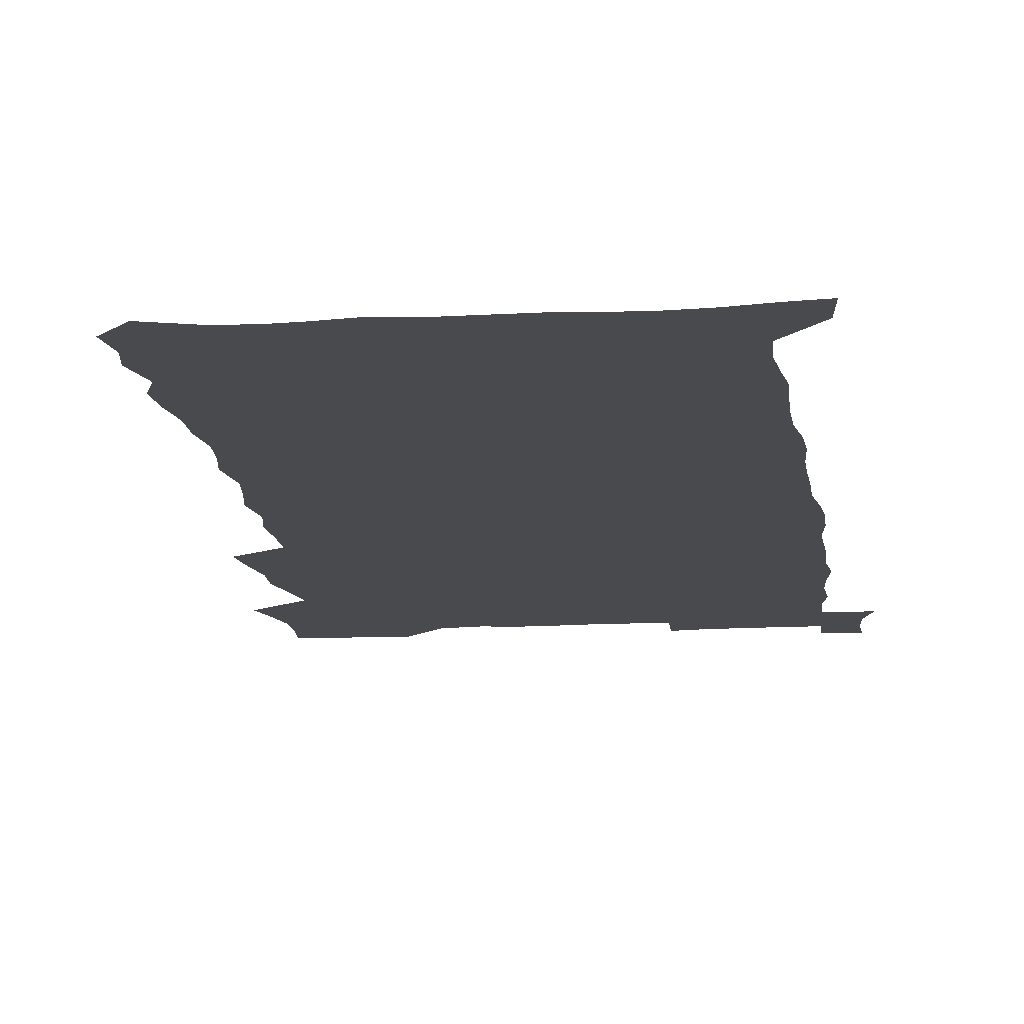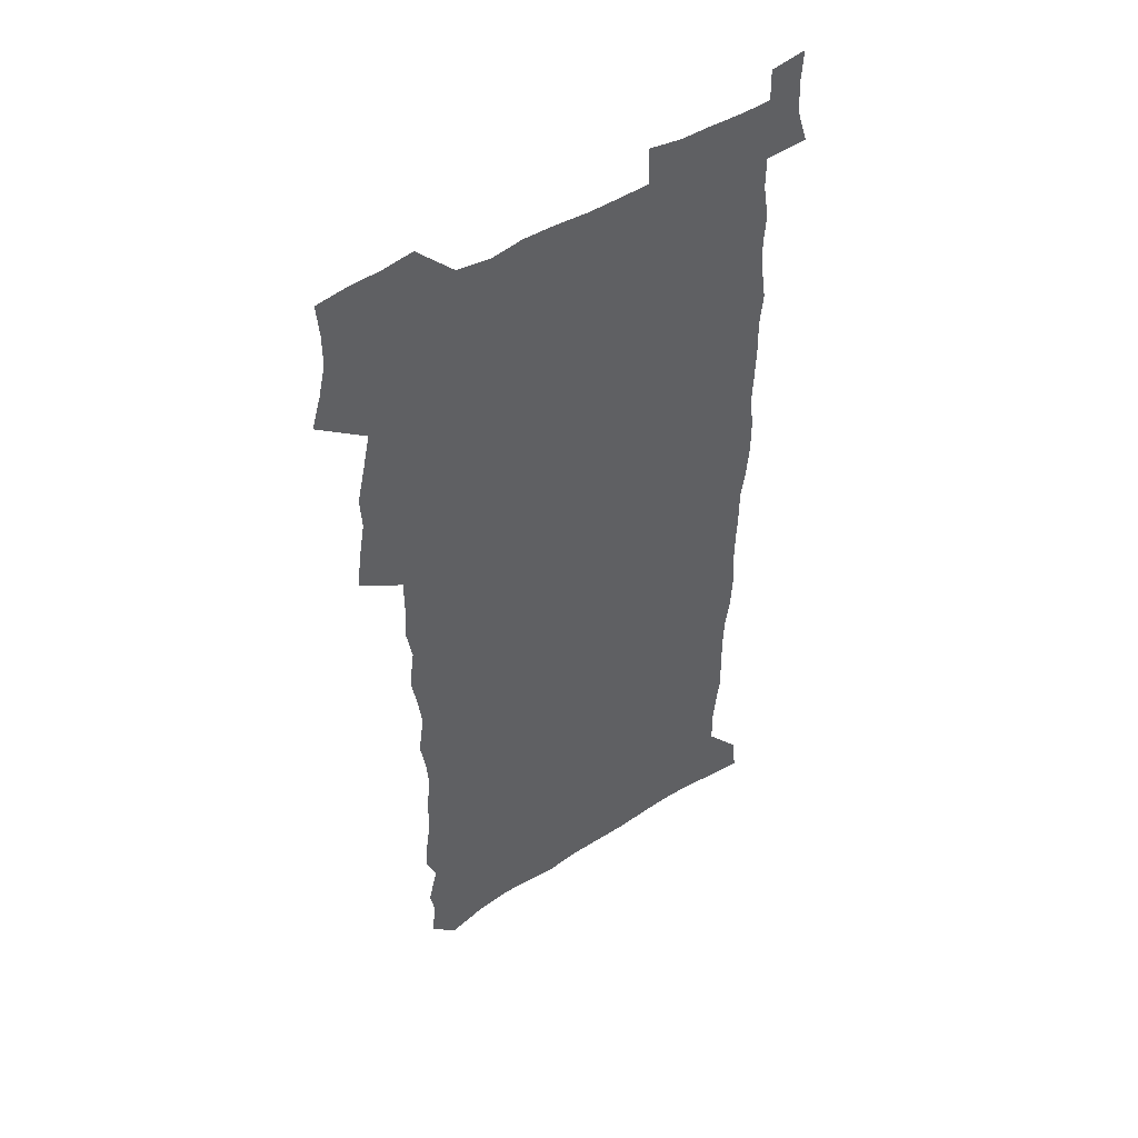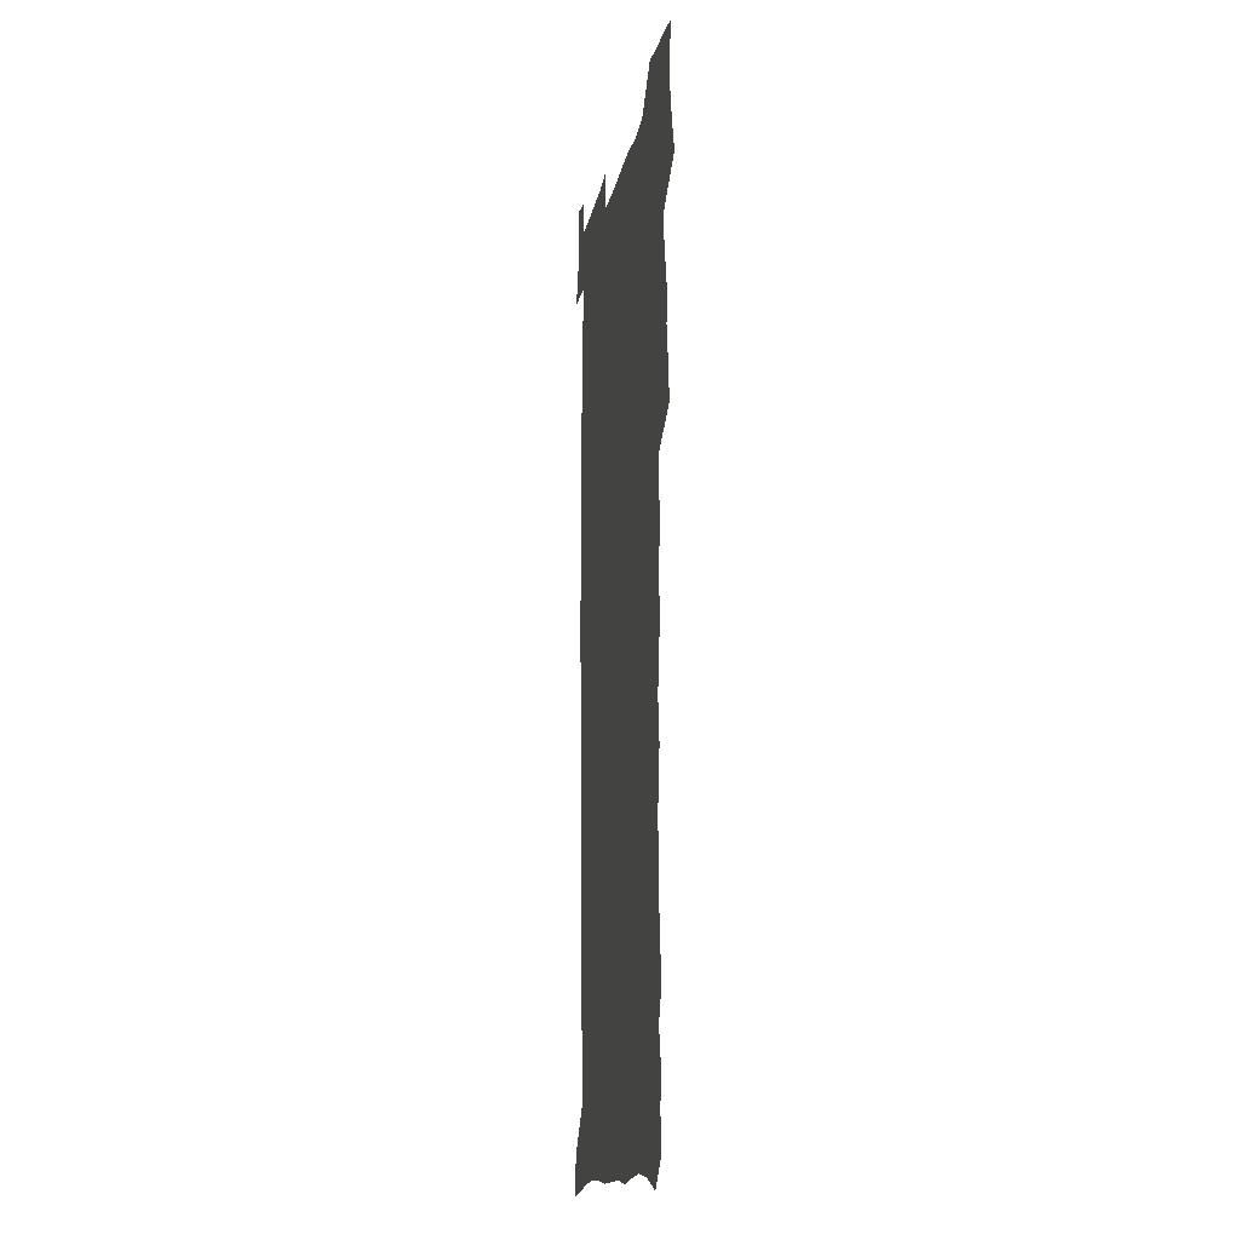
<metadata>
{"format":"obj","ext":"obj","renderer":"f3d","projection":"perspective","resolution":1024,"background":"white","views":[{"elev":-13.0,"azim":6.8,"up":"+Z"},{"elev":48.0,"azim":-35.5,"up":"+Y"},{"elev":-14.4,"azim":-100.1,"up":"+Y"}]}
</metadata>
<code>
v 457.3 526.3 0
v 461.6 540.6 0
v 465 555.1 0
v 465 569.7 0
v 463.7 584.9 0
v 469.8 428.4 0
v 471.7 444.9 0
v 474.6 461.5 0
v 473.8 476.9 0
v 477.4 493.1 0
v 480.8 509.2 0
v 480.9 523.9 0
v 478 539.5 0
v 483.1 553.5 0
v 480.9 569 0
v 477.9 586.9 0
v 491.4 150.3 0
v 493.6 166 0
v 491.4 178.6 0
v 495.8 196.5 0
v 491.3 208.1 0
v 492 223.2 0
v 494.4 239.7 0
v 494 254.4 0
v 496.1 271.2 0
v 494.8 286 0
v 492.4 300.2 0
v 495 319.4 0
v 493 334.4 0
v 490.4 349.3 0
v 492.7 367.6 0
v 490 382.9 0
v 490.8 399.4 0
v 490.7 415.3 0
v 493.6 432.5 0
v 493.2 447.7 0
v 495.2 463.5 0
v 495.4 478.5 0
v 495.3 493.6 0
v 497.7 509.1 0
v 497.5 524 0
v 498.3 538.6 0
v 497.1 554.2 0
v 495.2 570.2 0
v 492.7 587.5 0
v 503.7 137.1 0
v 509.9 157.4 0
v 513.8 175.1 0
v 511.9 187.9 0
v 513.5 204 0
v 513.9 219.1 0
v 516.4 236 0
v 517 251.2 0
v 516.5 265.7 0
v 514.9 279.5 0
v 514.2 294.4 0
v 511.1 307.9 0
v 511.6 324.4 0
v 511.9 340.6 0
v 511.2 356.2 0
v 511.3 372.3 0
v 512.5 388.7 0
v 512.7 403.9 0
v 509.4 418.3 0
v 510.8 434.2 0
v 512.2 449.9 0
v 512.2 464.5 0
v 510.5 479.2 0
v 512.8 494.3 0
v 513.4 509.1 0
v 514.2 523.6 0
v 513.5 538.6 0
v 512 554.2 0
v 510.1 570.3 0
v 506.9 589.7 0
v 520.9 142.4 0
v 524.9 160.2 0
v 529.1 179.7 0
v 528.2 193.1 0
v 530.2 209.9 0
v 531.6 225.9 0
v 532.1 240.9 0
v 532.3 255.9 0
v 532 270.5 0
v 531.2 284.9 0
v 530.4 299.6 0
v 530 314.8 0
v 529.9 330.2 0
v 529.4 345.2 0
v 528.5 360.1 0
v 528.3 375.5 0
v 528.4 390.9 0
v 528.2 406 0
v 527.5 420.9 0
v 527.7 436 0
v 527.1 450.6 0
v 527.5 465.4 0
v 530.3 480.6 0
v 529.3 494.8 0
v 529.3 509.2 0
v 529.2 523.6 0
v 529.3 537.9 0
v 527.7 553.4 0
v 524.4 571.9 0
v 536 144.1 0
v 540.2 163.4 0
v 542.8 181.4 0
v 545.8 200.2 0
v 546.4 215.2 0
v 546.9 230.2 0
v 547 244.8 0
v 546.6 259 0
v 546.2 273.4 0
v 545.9 288.3 0
v 545.4 302.9 0
v 545.6 318.4 0
v 544.6 332.5 0
v 544.2 347.5 0
v 543.8 362.2 0
v 544.3 378.2 0
v 543.4 392.4 0
v 544.8 408.5 0
v 544 422.7 0
v 544.2 437.5 0
v 544.6 452.2 0
v 544.7 466.6 0
v 544.5 480.9 0
v 544.4 495.1 0
v 544.4 509.2 0
v 543.9 523.5 0
v 544.9 537.2 0
v 542.5 553.8 0
v 540.9 569.8 0
v 550.3 142.9 0
v 553.9 162.3 0
v 557.5 184.1 0
v 559.8 203 0
v 560.2 217.4 0
v 561 233 0
v 560.6 246.8 0
v 560.7 261.6 0
v 560.4 276 0
v 559.7 290.2 0
v 559.9 305.6 0
v 559.1 319.6 0
v 559.1 334.7 0
v 558.8 349.3 0
v 557.9 363 0
v 558.6 379.2 0
v 558.5 393.9 0
v 559.1 409.2 0
v 558.9 423.6 0
v 558.6 437.8 0
v 559.2 452.6 0
v 559.1 466.8 0
v 559.1 481.1 0
v 559 495.3 0
v 559 509.4 0
v 558.7 523.5 0
v 559 537.2 0
v 557.7 552.6 0
v 555.2 572 0
v 564.8 140.8 0
v 569.6 166.7 0
v 571.1 183.9 0
v 572.7 202.5 0
v 574.3 221.1 0
v 574.4 234.8 0
v 574.1 248.3 0
v 574.1 262.7 0
v 574.1 277.7 0
v 573.9 292.2 0
v 573.6 306.9 0
v 573.7 322 0
v 573.3 336.3 0
v 572.3 350 0
v 573.5 366.4 0
v 573.6 381.2 0
v 573.4 395.3 0
v 573.5 409.9 0
v 573.4 424.2 0
v 573.4 438.6 0
v 573.8 453.2 0
v 573.2 467.3 0
v 573.4 481.4 0
v 573.7 495.6 0
v 573.5 509.6 0
v 573.2 523.7 0
v 572.9 538 0
v 572 553.5 0
v 570.2 571.7 0
v 580.9 142.8 0
v 584 167.7 0
v 585.3 185.7 0
v 586.3 203.3 0
v 586.9 219.2 0
v 587.3 235.3 0
v 587.4 249.1 0
v 587.4 262.9 0
v 587.6 279.3 0
v 587.2 292.7 0
v 587.3 308.1 0
v 587.2 322.3 0
v 587.4 337.8 0
v 587.1 351.9 0
v 587.3 366.8 0
v 587.2 380.8 0
v 587.5 395.8 0
v 587.5 410.1 0
v 587.5 424.5 0
v 587.5 438.6 0
v 587.5 453.3 0
v 587.8 467.5 0
v 587.6 481.6 0
v 587.7 495.7 0
v 587.8 509.7 0
v 587.6 523.8 0
v 587.3 538.1 0
v 586.6 553.6 0
v 585.6 570.6 0
v 596.6 142.5 0
v 598.1 166.3 0
v 599.2 187.4 0
v 599.6 203.1 0
v 600 218.7 0
v 599.8 235.8 0
v 600.7 248 0
v 600.7 262.7 0
v 600.7 279.1 0
v 600.7 293.2 0
v 600.8 307.4 0
v 600.8 322 0
v 600.8 338.8 0
v 600.9 352.1 0
v 601.2 367.6 0
v 601.3 381.8 0
v 601.5 395.7 0
v 601.5 410.2 0
v 601.6 424.4 0
v 601.5 438.6 0
v 601.7 453.6 0
v 601.8 467.6 0
v 601.8 481.7 0
v 601.8 495.8 0
v 601.9 510 0
v 601.8 523.9 0
v 601.6 537.7 0
v 601.1 554.7 0
v 600.6 570.6 0
v 612.2 142.2 0
v 612.5 163.8 0
v 612.9 185.9 0
v 613 203.6 0
v 613.3 217.9 0
v 613.5 233.5 0
v 613.7 249.2 0
v 613.9 262.3 0
v 613.8 279.2 0
v 614 293.1 0
v 614.4 307.1 0
v 614.4 322.3 0
v 614.5 337.5 0
v 614.6 353 0
v 615 366.9 0
v 615.4 380.8 0
v 615.3 395.9 0
v 615.6 409.9 0
v 615.7 424.2 0
v 615.6 439.1 0
v 615.9 453.3 0
v 615.9 467.5 0
v 616.1 481.7 0
v 616.4 496 0
v 616.1 510.4 0
v 616.1 524.5 0
v 615.8 538.6 0
v 615.9 553.8 0
v 615.5 570.9 0
v 615.2 588.3 0
v 627.6 143.6 0
v 626.9 168 0
v 627.1 183.2 0
v 626.1 203.2 0
v 626.7 217.2 0
v 627.2 231.5 0
v 627.1 247.5 0
v 627.1 263 0
v 627.4 277.5 0
v 628 291.2 0
v 628.1 306.2 0
v 628.3 321.4 0
v 628.2 337.1 0
v 628.2 352.1 0
v 628.7 366.3 0
v 629.4 380.4 0
v 629.6 395 0
v 629.6 409.6 0
v 630.1 423.8 0
v 630.9 437.8 0
v 630.1 453.2 0
v 630 467.4 0
v 630.4 481.6 0
v 630.7 496 0
v 630.7 510.4 0
v 630.6 524.8 0
v 630.5 539.2 0
v 630.5 553.9 0
v 630.8 569.3 0
v 630.8 585.9 0
v 642.8 144.2 0
v 641 166.5 0
v 641 182.4 0
v 640.7 199 0
v 640.9 214.3 0
v 641 229.5 0
v 640.7 245.5 0
v 642.4 258.9 0
v 641.5 275.5 0
v 641 291.7 0
v 641.6 305.6 0
v 642.5 319.6 0
v 642.6 334.8 0
v 644.4 348.7 0
v 643.2 364.7 0
v 644.3 378.7 0
v 645.5 393 0
v 644.7 408.3 0
v 644.7 423.1 0
v 645.1 437.7 0
v 644.6 452.6 0
v 646.2 466.8 0
v 645.2 481.6 0
v 645.6 496 0
v 645.7 510.5 0
v 645.6 525 0
v 645.4 539.6 0
v 645.5 554.4 0
v 645.5 569.2 0
v 645.7 585.8 0
v 657.9 143 0
v 654.6 166.1 0
v 655.3 180 0
v 655.7 195 0
v 655.2 211.3 0
v 655 227 0
v 655.7 241.7 0
v 656.4 256.4 0
v 656.3 272.1 0
v 657.3 286.7 0
v 657.9 301.4 0
v 656.9 317.4 0
v 659 331.2 0
v 659.9 345.8 0
v 658.2 362.5 0
v 659.9 376.5 0
v 660.9 391.3 0
v 660 406.9 0
v 660.2 421.7 0
v 661.2 436.3 0
v 660.9 451.3 0
v 662.3 465.9 0
v 661.3 481.1 0
v 661.1 495.8 0
v 661.2 510.4 0
v 662.2 525.4 0
v 661.2 540.3 0
v 660.8 555.2 0
v 660.2 569.6 0
v 660.5 585.1 0
v 673.6 140.2 0
v 670.8 160.4 0
v 670.5 176.1 0
v 670.1 191.9 0
v 671.5 205.8 0
v 673.4 219.7 0
v 673.1 235.3 0
v 672.9 250.9 0
v 673.4 266.1 0
v 675.7 280.1 0
v 676.7 295 0
v 675.8 311.3 0
v 676 326.7 0
v 676.7 342 0
v 676.8 357.7 0
v 679.1 372.3 0
v 680.5 387.2 0
v 680.4 402.8 0
v 678.7 419.1 0
v 679.4 434.2 0
v 679.9 449.5 0
v 679.5 464.8 0
v 681.2 479.8 0
v 678.9 495.4 0
v 677.9 510.4 0
v 679 525.4 0
v 676.3 541.2 0
v 676.4 556.3 0
v 675.5 570.6 0
v 675.4 585.4 0
v 675.1 600.1 0
v 688.4 138.5 0
v 686.7 156.1 0
v 696.5 556.9 0
v 691.6 572.3 0
v 690.6 586.6 0
v 691.6 602.6 0
f 11 12 1
f 1 12 2
f 12 13 2
f 2 13 3
f 13 14 3
f 3 14 4
f 14 15 4
f 4 15 5
f 15 16 5
f 34 35 6
f 6 35 7
f 35 36 7
f 7 36 8
f 36 37 8
f 8 37 9
f 37 38 9
f 9 38 10
f 38 39 10
f 10 39 11
f 39 40 11
f 11 40 12
f 40 41 12
f 12 41 13
f 41 42 13
f 13 42 14
f 42 43 14
f 14 43 15
f 43 44 15
f 15 44 16
f 44 45 16
f 46 47 17
f 17 47 18
f 47 48 18
f 18 48 19
f 48 49 19
f 19 49 20
f 49 50 20
f 20 50 21
f 50 51 21
f 21 51 22
f 51 52 22
f 22 52 23
f 52 53 23
f 23 53 24
f 53 54 24
f 24 54 25
f 54 55 25
f 25 55 26
f 55 56 26
f 26 56 27
f 56 57 27
f 27 57 28
f 57 58 28
f 28 58 29
f 58 59 29
f 29 59 30
f 59 60 30
f 30 60 31
f 60 61 31
f 31 61 32
f 61 62 32
f 32 62 33
f 62 63 33
f 33 63 34
f 63 64 34
f 34 64 35
f 64 65 35
f 35 65 36
f 65 66 36
f 36 66 37
f 66 67 37
f 37 67 38
f 67 68 38
f 38 68 39
f 68 69 39
f 39 69 40
f 69 70 40
f 40 70 41
f 70 71 41
f 41 71 42
f 71 72 42
f 42 72 43
f 72 73 43
f 43 73 44
f 73 74 44
f 44 74 45
f 74 75 45
f 46 76 47
f 76 77 47
f 47 77 48
f 77 78 48
f 48 78 49
f 78 79 49
f 49 79 50
f 79 80 50
f 50 80 51
f 80 81 51
f 51 81 52
f 81 82 52
f 52 82 53
f 82 83 53
f 53 83 54
f 83 84 54
f 54 84 55
f 84 85 55
f 55 85 56
f 85 86 56
f 56 86 57
f 86 87 57
f 57 87 58
f 87 88 58
f 58 88 59
f 88 89 59
f 59 89 60
f 89 90 60
f 60 90 61
f 90 91 61
f 61 91 62
f 91 92 62
f 62 92 63
f 92 93 63
f 63 93 64
f 93 94 64
f 64 94 65
f 94 95 65
f 65 95 66
f 95 96 66
f 66 96 67
f 96 97 67
f 67 97 68
f 97 98 68
f 68 98 69
f 98 99 69
f 69 99 70
f 99 100 70
f 70 100 71
f 100 101 71
f 71 101 72
f 101 102 72
f 72 102 73
f 102 103 73
f 73 103 74
f 103 104 74
f 74 104 75
f 76 105 77
f 105 106 77
f 77 106 78
f 106 107 78
f 78 107 79
f 107 108 79
f 79 108 80
f 108 109 80
f 80 109 81
f 109 110 81
f 81 110 82
f 110 111 82
f 82 111 83
f 111 112 83
f 83 112 84
f 112 113 84
f 84 113 85
f 113 114 85
f 85 114 86
f 114 115 86
f 86 115 87
f 115 116 87
f 87 116 88
f 116 117 88
f 88 117 89
f 117 118 89
f 89 118 90
f 118 119 90
f 90 119 91
f 119 120 91
f 91 120 92
f 120 121 92
f 92 121 93
f 121 122 93
f 93 122 94
f 122 123 94
f 94 123 95
f 123 124 95
f 95 124 96
f 124 125 96
f 96 125 97
f 125 126 97
f 97 126 98
f 126 127 98
f 98 127 99
f 127 128 99
f 99 128 100
f 128 129 100
f 100 129 101
f 129 130 101
f 101 130 102
f 130 131 102
f 102 131 103
f 131 132 103
f 103 132 104
f 132 133 104
f 105 134 106
f 134 135 106
f 106 135 107
f 135 136 107
f 107 136 108
f 136 137 108
f 108 137 109
f 137 138 109
f 109 138 110
f 138 139 110
f 110 139 111
f 139 140 111
f 111 140 112
f 140 141 112
f 112 141 113
f 141 142 113
f 113 142 114
f 142 143 114
f 114 143 115
f 143 144 115
f 115 144 116
f 144 145 116
f 116 145 117
f 145 146 117
f 117 146 118
f 146 147 118
f 118 147 119
f 147 148 119
f 119 148 120
f 148 149 120
f 120 149 121
f 149 150 121
f 121 150 122
f 150 151 122
f 122 151 123
f 151 152 123
f 123 152 124
f 152 153 124
f 124 153 125
f 153 154 125
f 125 154 126
f 154 155 126
f 126 155 127
f 155 156 127
f 127 156 128
f 156 157 128
f 128 157 129
f 157 158 129
f 129 158 130
f 158 159 130
f 130 159 131
f 159 160 131
f 131 160 132
f 160 161 132
f 132 161 133
f 161 162 133
f 134 163 135
f 163 164 135
f 135 164 136
f 164 165 136
f 136 165 137
f 165 166 137
f 137 166 138
f 166 167 138
f 138 167 139
f 167 168 139
f 139 168 140
f 168 169 140
f 140 169 141
f 169 170 141
f 141 170 142
f 170 171 142
f 142 171 143
f 171 172 143
f 143 172 144
f 172 173 144
f 144 173 145
f 173 174 145
f 145 174 146
f 174 175 146
f 146 175 147
f 175 176 147
f 147 176 148
f 176 177 148
f 148 177 149
f 177 178 149
f 149 178 150
f 178 179 150
f 150 179 151
f 179 180 151
f 151 180 152
f 180 181 152
f 152 181 153
f 181 182 153
f 153 182 154
f 182 183 154
f 154 183 155
f 183 184 155
f 155 184 156
f 184 185 156
f 156 185 157
f 185 186 157
f 157 186 158
f 186 187 158
f 158 187 159
f 187 188 159
f 159 188 160
f 188 189 160
f 160 189 161
f 189 190 161
f 161 190 162
f 190 191 162
f 163 192 164
f 192 193 164
f 164 193 165
f 193 194 165
f 165 194 166
f 194 195 166
f 166 195 167
f 195 196 167
f 167 196 168
f 196 197 168
f 168 197 169
f 197 198 169
f 169 198 170
f 198 199 170
f 170 199 171
f 199 200 171
f 171 200 172
f 200 201 172
f 172 201 173
f 201 202 173
f 173 202 174
f 202 203 174
f 174 203 175
f 203 204 175
f 175 204 176
f 204 205 176
f 176 205 177
f 205 206 177
f 177 206 178
f 206 207 178
f 178 207 179
f 207 208 179
f 179 208 180
f 208 209 180
f 180 209 181
f 209 210 181
f 181 210 182
f 210 211 182
f 182 211 183
f 211 212 183
f 183 212 184
f 212 213 184
f 184 213 185
f 213 214 185
f 185 214 186
f 214 215 186
f 186 215 187
f 215 216 187
f 187 216 188
f 216 217 188
f 188 217 189
f 217 218 189
f 189 218 190
f 218 219 190
f 190 219 191
f 219 220 191
f 192 221 193
f 221 222 193
f 193 222 194
f 222 223 194
f 194 223 195
f 223 224 195
f 195 224 196
f 224 225 196
f 196 225 197
f 225 226 197
f 197 226 198
f 226 227 198
f 198 227 199
f 227 228 199
f 199 228 200
f 228 229 200
f 200 229 201
f 229 230 201
f 201 230 202
f 230 231 202
f 202 231 203
f 231 232 203
f 203 232 204
f 232 233 204
f 204 233 205
f 233 234 205
f 205 234 206
f 234 235 206
f 206 235 207
f 235 236 207
f 207 236 208
f 236 237 208
f 208 237 209
f 237 238 209
f 209 238 210
f 238 239 210
f 210 239 211
f 239 240 211
f 211 240 212
f 240 241 212
f 212 241 213
f 241 242 213
f 213 242 214
f 242 243 214
f 214 243 215
f 243 244 215
f 215 244 216
f 244 245 216
f 216 245 217
f 245 246 217
f 217 246 218
f 246 247 218
f 218 247 219
f 247 248 219
f 219 248 220
f 248 249 220
f 221 250 222
f 250 251 222
f 222 251 223
f 251 252 223
f 223 252 224
f 252 253 224
f 224 253 225
f 253 254 225
f 225 254 226
f 254 255 226
f 226 255 227
f 255 256 227
f 227 256 228
f 256 257 228
f 228 257 229
f 257 258 229
f 229 258 230
f 258 259 230
f 230 259 231
f 259 260 231
f 231 260 232
f 260 261 232
f 232 261 233
f 261 262 233
f 233 262 234
f 262 263 234
f 234 263 235
f 263 264 235
f 235 264 236
f 264 265 236
f 236 265 237
f 265 266 237
f 237 266 238
f 266 267 238
f 238 267 239
f 267 268 239
f 239 268 240
f 268 269 240
f 240 269 241
f 269 270 241
f 241 270 242
f 270 271 242
f 242 271 243
f 271 272 243
f 243 272 244
f 272 273 244
f 244 273 245
f 273 274 245
f 245 274 246
f 274 275 246
f 246 275 247
f 275 276 247
f 247 276 248
f 276 277 248
f 248 277 249
f 277 278 249
f 250 280 251
f 280 281 251
f 251 281 252
f 281 282 252
f 252 282 253
f 282 283 253
f 253 283 254
f 283 284 254
f 254 284 255
f 284 285 255
f 255 285 256
f 285 286 256
f 256 286 257
f 286 287 257
f 257 287 258
f 287 288 258
f 258 288 259
f 288 289 259
f 259 289 260
f 289 290 260
f 260 290 261
f 290 291 261
f 261 291 262
f 291 292 262
f 262 292 263
f 292 293 263
f 263 293 264
f 293 294 264
f 264 294 265
f 294 295 265
f 265 295 266
f 295 296 266
f 266 296 267
f 296 297 267
f 267 297 268
f 297 298 268
f 268 298 269
f 298 299 269
f 269 299 270
f 299 300 270
f 270 300 271
f 300 301 271
f 271 301 272
f 301 302 272
f 272 302 273
f 302 303 273
f 273 303 274
f 303 304 274
f 274 304 275
f 304 305 275
f 275 305 276
f 305 306 276
f 276 306 277
f 306 307 277
f 277 307 278
f 307 308 278
f 278 308 279
f 308 309 279
f 280 310 281
f 310 311 281
f 281 311 282
f 311 312 282
f 282 312 283
f 312 313 283
f 283 313 284
f 313 314 284
f 284 314 285
f 314 315 285
f 285 315 286
f 315 316 286
f 286 316 287
f 316 317 287
f 287 317 288
f 317 318 288
f 288 318 289
f 318 319 289
f 289 319 290
f 319 320 290
f 290 320 291
f 320 321 291
f 291 321 292
f 321 322 292
f 292 322 293
f 322 323 293
f 293 323 294
f 323 324 294
f 294 324 295
f 324 325 295
f 295 325 296
f 325 326 296
f 296 326 297
f 326 327 297
f 297 327 298
f 327 328 298
f 298 328 299
f 328 329 299
f 299 329 300
f 329 330 300
f 300 330 301
f 330 331 301
f 301 331 302
f 331 332 302
f 302 332 303
f 332 333 303
f 303 333 304
f 333 334 304
f 304 334 305
f 334 335 305
f 305 335 306
f 335 336 306
f 306 336 307
f 336 337 307
f 307 337 308
f 337 338 308
f 308 338 309
f 338 339 309
f 310 340 311
f 340 341 311
f 311 341 312
f 341 342 312
f 312 342 313
f 342 343 313
f 313 343 314
f 343 344 314
f 314 344 315
f 344 345 315
f 315 345 316
f 345 346 316
f 316 346 317
f 346 347 317
f 317 347 318
f 347 348 318
f 318 348 319
f 348 349 319
f 319 349 320
f 349 350 320
f 320 350 321
f 350 351 321
f 321 351 322
f 351 352 322
f 322 352 323
f 352 353 323
f 323 353 324
f 353 354 324
f 324 354 325
f 354 355 325
f 325 355 326
f 355 356 326
f 326 356 327
f 356 357 327
f 327 357 328
f 357 358 328
f 328 358 329
f 358 359 329
f 329 359 330
f 359 360 330
f 330 360 331
f 360 361 331
f 331 361 332
f 361 362 332
f 332 362 333
f 362 363 333
f 333 363 334
f 363 364 334
f 334 364 335
f 364 365 335
f 335 365 336
f 365 366 336
f 336 366 337
f 366 367 337
f 337 367 338
f 367 368 338
f 338 368 339
f 368 369 339
f 340 370 341
f 370 371 341
f 341 371 342
f 371 372 342
f 342 372 343
f 372 373 343
f 343 373 344
f 373 374 344
f 344 374 345
f 374 375 345
f 345 375 346
f 375 376 346
f 346 376 347
f 376 377 347
f 347 377 348
f 377 378 348
f 348 378 349
f 378 379 349
f 349 379 350
f 379 380 350
f 350 380 351
f 380 381 351
f 351 381 352
f 381 382 352
f 352 382 353
f 382 383 353
f 353 383 354
f 383 384 354
f 354 384 355
f 384 385 355
f 355 385 356
f 385 386 356
f 356 386 357
f 386 387 357
f 357 387 358
f 387 388 358
f 358 388 359
f 388 389 359
f 359 389 360
f 389 390 360
f 360 390 361
f 390 391 361
f 361 391 362
f 391 392 362
f 362 392 363
f 392 393 363
f 363 393 364
f 393 394 364
f 364 394 365
f 394 395 365
f 365 395 366
f 395 396 366
f 366 396 367
f 396 397 367
f 367 397 368
f 397 398 368
f 368 398 369
f 398 399 369
f 370 401 371
f 401 402 371
f 371 402 372
f 397 403 398
f 403 404 398
f 398 404 399
f 404 405 399
f 399 405 400
f 405 406 400

</code>
